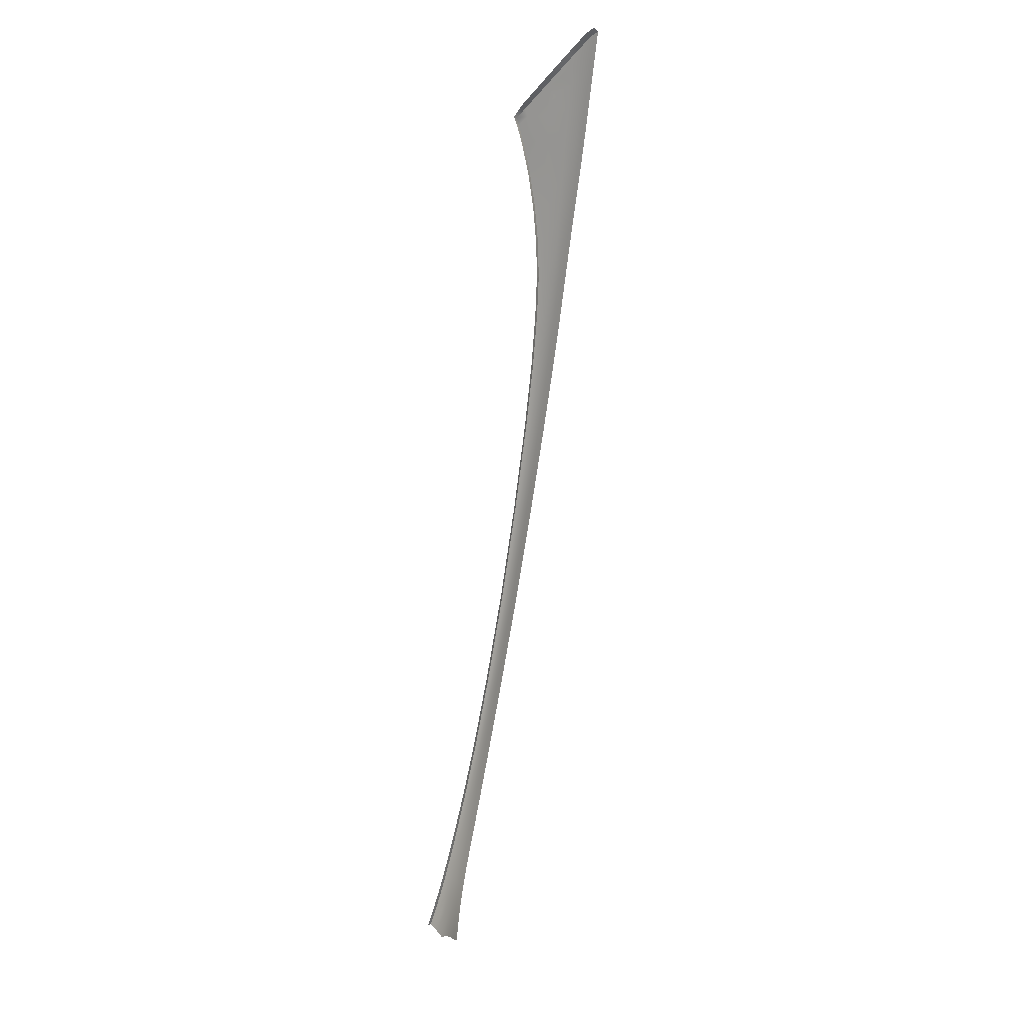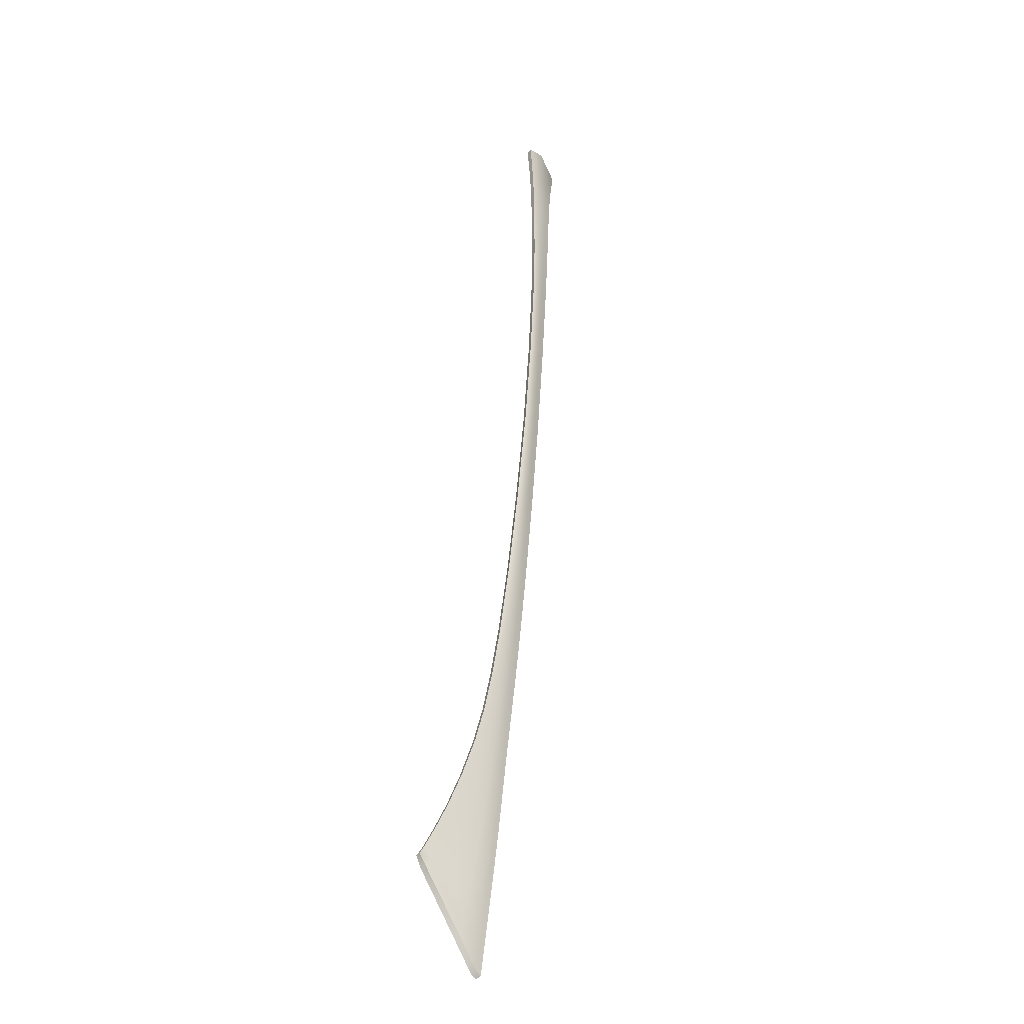
<metadata>
{"format":"obj","ext":"obj","renderer":"f3d","projection":"perspective","resolution":1024,"background":"white","views":[{"elev":-63.4,"azim":50.8,"up":"+Z"},{"elev":71.5,"azim":64.3,"up":"+Z"}]}
</metadata>
<code>
v  104.8 26.22 88.25
v  105.7 24.83 88.7
v  105.3 26.54 88.02
v  106.9 24.9 88.52
v  110.6 27.68 86.43
v  113.1 26.11 86.86
v  111 27.97 85.99
v  113.6 26.35 86.46
v  111.3 28.17 85.71
v  113.8 26.54 86.2
v  45.78 64.27 70.05
v  46 64.49 69.75
v  44.16 64.9 69.65
v  44.16 65.23 69.28
v  103.9 32.76 84.23
v  101 34.54 83.62
v  103.7 32.57 84.51
v  100.8 34.37 83.88
v  89.19 41.79 80.78
v  89.05 41.64 81.04
v  91.64 40.32 81.38
v  91.5 40.17 81.64
v  80.19 47.1 78.52
v  72.92 51.28 76.59
v  80.06 46.97 78.78
v  72.78 51.17 76.84
v  44.81 66.83 65.74
v  44.58 66.81 65.98
v  45.94 66.1 66.79
v  45.73 66.04 67.05
v  52.83 62.28 70.36
v  52.67 62.16 70.62
v  55.6 60.81 71.36
v  55.46 60.69 71.62
v  51.09 63.19 69.71
v  49.85 63.85 69.18
v  50.92 63.08 69.97
v  49.67 63.75 69.44
v  47.26 65.3 67.77
v  47.06 65.23 68.04
v  48.57 64.55 68.55
v  48.38 64.47 68.81
v  106.6 27.38 87.4
v  108.2 26.13 87.78
v  99.04 32.54 85.8
v  101.3 30.35 86.71
v  99.29 32.78 85.61
v  101.6 30.59 86.51
v  103.7 28.47 87.34
v  102.5 31.07 86.06
v  104.7 29.17 86.78
v  103 31.84 85.43
v  105.6 30.05 86.07
v  103.5 32.28 84.92
v  106.2 30.56 85.5
v  96.75 34.51 84.97
v  96.95 34.71 84.81
v  94.01 36.55 84.09
v  94.18 36.74 83.94
v  97.35 35.03 84.49
v  99.8 33.2 85.23
v  97.92 35.82 83.62
v  98.14 36.05 83.25
v  94.99 37.67 82.89
v  95.19 37.9 82.53
v  92.69 38.21 83.18
v  92.93 38.54 82.82
v  90.9 39.4 82.69
v  91.11 39.7 82.35
v  93.17 38.8 82.44
v  94.74 37.38 83.29
v  85.83 42.26 81.6
v  82.59 44.26 80.73
v  85.69 42.09 81.7
v  82.45 44.1 80.83
v  86.04 42.48 81.39
v  82.79 44.46 80.53
v  79.9 46.82 79.09
v  72.62 51.04 77.15
v  79.7 46.65 79.4
v  72.44 50.89 77.46
v  65.01 54.35 76.03
v  65.11 54.51 75.92
v  59 57.61 74.28
v  59.09 57.77 74.15
v  72.12 50.56 77.9
v  65.25 54.67 75.72
v  72.27 50.73 77.72
v  65.56 54.98 75.14
v  65.72 55.11 74.84
v  59.53 58.27 73.33
v  59.68 58.42 73.01
v  44.8 65.65 68.43
v  46.55 64.93 68.88
v  45.18 65.82 67.92
v  46.82 65.1 68.42
v  45.49 65.95 67.45
v  46.25 64.71 69.35
v  44.49 65.42 68.94
v  54.92 60.18 72.58
v  55.12 60.36 72.28
v  52.09 61.6 71.65
v  52.28 61.82 71.3
v  55.29 60.54 71.94
v  59.38 58.1 73.66
v  49.96 62.11 71.52
v  51.81 61.23 72.09
v  50.1 62.27 71.35
v  51.94 61.38 71.93
v  49.45 63.61 69.78
v  49.21 63.43 70.17
v  50.71 62.94 70.3
v  50.49 62.75 70.67
v  47.33 63.62 70.46
v  48.58 62.98 70.9
v  47.62 63.9 70.03
v  48.96 63.18 70.57
v  48.13 64.34 69.17
v  110 25.34 87.93
v  109.7 27.14 87.03
v  111.7 25.87 87.38
v  50.26 62.52 71.04
v  103.2 28.16 87.57
v  110.3 24.38 88.33
v  110.1 24.69 88.21
v  107.3 24.32 88.72
v  112.9 24.88 87.7
v  113.5 24.45 87.84
v  114.7 24.96 87.23
v  115.6 25.05 86.84
v  116 25.19 86.59
v  42.77 66.49 67.93
v  42.55 65.97 68.71
v  116.4 24.51 87
v  116.8 24.63 86.75
v  108.8 29.4 85.55
v  109 29.6 85.27
v  106.5 30.86 85.07
v  106.7 31.05 84.8
v  98.3 36.22 82.98
v  95.34 38.06 82.26
v  93.34 39.03 82.08
v  93.49 39.19 81.82
v  91.34 39.94 81.99
v  83.47 45.17 79.35
v  83.33 45.04 79.61
v  86.74 43.25 80.18
v  86.6 43.11 80.44
v  59.82 58.53 72.75
v  115.4 24.47 87.38
v  106.1 24.29 88.87
v  107.8 28.48 86.61
v  108.5 29.08 85.99
v  100.2 33.75 84.72
v  100.6 34.12 84.26
v  94.47 37.03 83.67
v  97.64 35.49 84.05
v  88.08 40.54 82.37
v  88.24 40.72 82.26
v  92.41 37.96 83.43
v  92.25 37.77 83.56
v  88.47 40.94 82.04
v  88.67 41.21 81.72
v  88.89 41.43 81.38
v  71.99 50.4 78.01
v  79.21 46.1 79.96
v  79.35 46.27 79.86
v  79.54 46.44 79.67
v  82.97 44.69 80.25
v  59.22 57.94 73.93
v  65.41 54.83 75.46
v  43.53 66.56 67.39
v  43.98 66.67 66.85
v  44.32 66.75 66.37
v  54.81 59.97 72.84
v  54.71 59.81 72.99
v  52.48 62.01 70.95
v  48.61 62.74 71.12
v  47.89 64.14 69.6
v  65.86 55.23 74.58
v  86.44 42.93 80.76
v  83.17 44.87 79.93
v  86.23 42.72 81.1
v  47.17 63.4 70.7
v  42.43 65.6 69.17
v  45.66 64.06 70.27
v  44.11 64.71 69.86
v  42.35 65.4 69.42
v  90.48 38.99 83.04
v  90.64 39.17 82.92
g P353_20_181C_R_1_DaS_P353_20_181C_R
f 1 2 3
f 3 2 4
f 5 6 7
f 7 6 8
f 7 8 9
f 9 8 10
f 11 12 13
f 13 12 14
f 15 16 17
f 17 16 18
f 19 20 21
f 21 20 22
f 23 24 25
f 25 24 26
f 27 28 29
f 29 28 30
f 31 32 33
f 33 32 34
f 35 36 37
f 37 36 38
f 39 40 41
f 41 40 42
f 3 4 43
f 43 4 44
f 45 46 47
f 47 46 48
f 48 49 50
f 50 49 51
f 52 53 54
f 54 53 55
f 56 57 58
f 58 57 59
f 57 47 60
f 60 47 61
f 62 63 64
f 64 63 65
f 66 67 68
f 68 67 69
f 70 67 64
f 64 67 71
f 72 73 74
f 74 73 75
f 76 77 72
f 72 77 73
f 78 79 80
f 80 79 81
f 82 83 84
f 84 83 85
f 83 86 87
f 87 86 88
f 89 90 91
f 91 90 92
f 93 94 95
f 95 94 96
f 40 97 96
f 96 97 95
f 94 93 98
f 98 93 99
f 100 101 102
f 102 101 103
f 104 101 91
f 91 101 105
f 106 107 108
f 108 107 109
f 110 111 112
f 112 111 113
f 114 115 116
f 116 115 117
f 42 96 118
f 118 96 94
f 44 119 120
f 120 119 121
f 102 103 122
f 122 103 113
f 123 1 49
f 49 1 3
f 124 125 126
f 126 125 4
f 125 124 127
f 127 124 128
f 6 129 8
f 8 129 130
f 120 121 5
f 5 121 6
f 8 130 10
f 10 130 131
f 93 132 99
f 99 132 133
f 130 134 131
f 131 134 135
f 136 7 137
f 137 7 9
f 138 136 139
f 139 136 137
f 17 138 15
f 15 138 139
f 54 55 17
f 17 55 138
f 140 63 16
f 16 63 18
f 63 140 65
f 65 140 141
f 142 143 22
f 22 143 21
f 70 142 144
f 144 142 22
f 145 146 147
f 147 146 148
f 29 30 39
f 39 30 40
f 33 34 149
f 149 34 92
f 31 35 32
f 32 35 37
f 36 41 38
f 38 41 42
f 127 128 129
f 129 128 150
f 129 150 130
f 130 150 134
f 2 151 4
f 4 151 126
f 49 3 51
f 51 3 43
f 51 43 53
f 53 43 152
f 43 44 152
f 152 44 120
f 152 120 153
f 153 120 5
f 53 152 55
f 55 152 153
f 46 123 48
f 48 123 49
f 47 48 61
f 61 48 50
f 154 61 52
f 52 61 50
f 51 53 50
f 50 53 52
f 154 52 155
f 155 52 54
f 18 155 17
f 17 155 54
f 45 47 56
f 56 47 57
f 59 57 156
f 156 57 60
f 71 156 157
f 157 156 60
f 61 154 60
f 60 154 157
f 155 18 62
f 62 18 63
f 154 155 157
f 157 155 62
f 64 71 62
f 62 71 157
f 74 158 72
f 72 158 159
f 160 161 59
f 59 161 58
f 156 66 59
f 59 66 160
f 72 159 76
f 76 159 162
f 163 162 69
f 69 162 68
f 164 163 144
f 144 163 69
f 20 164 22
f 22 164 144
f 165 166 86
f 86 166 167
f 86 167 88
f 88 167 168
f 81 88 80
f 80 88 168
f 80 168 169
f 169 168 77
f 25 26 78
f 78 26 79
f 165 86 82
f 82 86 83
f 83 87 85
f 85 87 170
f 87 171 170
f 170 171 105
f 88 81 87
f 87 81 171
f 89 79 90
f 90 79 26
f 81 79 171
f 171 79 89
f 171 89 105
f 105 89 91
f 172 95 173
f 173 95 97
f 30 174 97
f 97 174 173
f 174 30 28
f 30 97 40
f 95 172 93
f 93 172 132
f 109 107 175
f 175 107 176
f 175 176 85
f 85 176 84
f 105 101 170
f 170 101 100
f 85 170 175
f 175 170 100
f 102 109 100
f 100 109 175
f 177 103 104
f 104 103 101
f 32 177 34
f 34 177 104
f 34 104 92
f 92 104 91
f 106 108 178
f 178 108 115
f 37 38 112
f 112 38 110
f 32 37 177
f 177 37 112
f 112 113 177
f 177 113 103
f 11 114 12
f 12 114 116
f 179 98 116
f 116 98 12
f 118 94 179
f 179 94 98
f 117 111 116
f 116 111 179
f 38 42 110
f 110 42 118
f 119 125 121
f 121 125 127
f 119 44 125
f 125 44 4
f 180 90 24
f 24 90 26
f 109 102 108
f 108 102 122
f 122 117 108
f 108 117 115
f 122 113 117
f 117 113 111
f 121 127 6
f 6 127 129
f 153 5 136
f 136 5 7
f 55 153 138
f 138 153 136
f 181 148 182
f 182 148 146
f 182 169 181
f 181 169 183
f 149 92 180
f 180 92 90
f 111 110 179
f 179 110 118
f 40 96 42
f 14 12 99
f 99 12 98
f 114 184 115
f 115 184 178
f 13 14 185
f 185 14 133
f 11 186 114
f 114 186 184
f 13 187 11
f 11 187 186
f 187 13 188
f 188 13 185
f 133 14 99
f 67 66 71
f 71 66 156
f 67 70 69
f 69 70 144
f 143 142 141
f 141 142 65
f 142 70 65
f 65 70 64
f 161 160 189
f 189 160 190
f 66 68 160
f 160 68 190
f 20 19 148
f 148 19 147
f 158 189 159
f 159 189 190
f 159 190 162
f 162 190 68
f 162 163 76
f 76 163 183
f 163 164 183
f 183 164 181
f 164 20 181
f 181 20 148
f 73 167 75
f 75 167 166
f 77 168 73
f 73 168 167
f 146 145 25
f 25 145 23
f 169 77 183
f 183 77 76
f 182 146 78
f 78 146 25
f 182 78 169
f 169 78 80
v  42.32 65.09 69.03
v  44.08 64.4 69.47
v  42.35 65.4 69.42
v  44.11 64.71 69.86
v  45.64 63.76 69.88
v  45.66 64.06 70.27
v  47.15 63.11 70.3
v  47.17 63.4 70.7
v  48.59 62.46 70.72
v  48.61 62.74 71.12
v  49.95 61.83 71.12
v  49.96 62.11 71.52
v  51.8 60.96 71.67
v  51.81 61.23 72.09
v  54.71 59.56 72.56
v  54.71 59.81 72.99
v  59.01 57.37 73.84
v  59 57.61 74.28
v  65.02 54.14 75.59
v  65.01 54.35 76.03
v  72 50.2 77.55
v  71.99 50.4 78.01
v  79.22 45.92 79.5
v  79.21 46.1 79.96
v  82.46 43.91 80.37
v  82.45 44.1 80.83
v  85.7 41.91 81.23
v  88.09 40.35 81.91
v  85.69 42.09 81.7
v  88.08 40.54 82.37
v  90.48 38.8 82.58
v  92.24 37.57 83.11
v  90.48 38.99 83.04
v  92.25 37.77 83.56
v  94 36.34 83.64
v  96.73 34.3 84.52
v  94.01 36.55 84.09
v  96.75 34.51 84.97
v  99.02 32.34 85.35
v  99.04 32.54 85.8
v  101.2 30.15 86.26
v  101.3 30.35 86.71
v  103.2 27.98 87.12
v  103.2 28.16 87.57
v  104.7 26.04 87.79
v  104.8 26.22 88.25
v  105.7 24.66 88.24
v  105.7 24.83 88.7
v  106.1 24.29 88.87
v  106.1 23.97 88.54
v  107.3 24.32 88.72
v  107.3 23.86 88.53
v  110.3 23.91 88.21
v  110.3 24.38 88.33
v  113.5 23.95 87.81
v  113.5 24.45 87.84
v  115.4 24.47 87.38
v  115.4 23.98 87.36
v  116.5 24.02 87
v  116.4 24.51 87
v  116.9 24.14 86.74
v  116.8 24.63 86.75
g P353_20_181C_R_1_DaS_P353_20_181C_R_E
f 191 192 193
f 193 192 194
f 192 195 194
f 194 195 196
f 195 197 196
f 196 197 198
f 197 199 198
f 198 199 200
f 199 201 200
f 200 201 202
f 201 203 202
f 202 203 204
f 203 205 204
f 204 205 206
f 205 207 206
f 206 207 208
f 207 209 208
f 208 209 210
f 209 211 210
f 210 211 212
f 211 213 212
f 212 213 214
f 215 216 213
f 213 216 214
f 217 218 219
f 219 218 220
f 221 222 223
f 223 222 224
f 225 226 227
f 227 226 228
f 226 229 228
f 228 229 230
f 229 231 230
f 230 231 232
f 231 233 232
f 232 233 234
f 235 236 233
f 233 236 234
f 237 238 235
f 235 238 236
f 238 237 239
f 239 237 240
f 239 240 241
f 241 240 242
f 243 244 242
f 242 244 241
f 245 246 243
f 243 246 244
f 246 245 247
f 247 245 248
f 249 250 248
f 248 250 247
f 249 251 250
f 250 251 252
f 224 222 227
f 227 222 225
f 220 218 223
f 223 218 221
f 216 215 219
f 219 215 217

</code>
